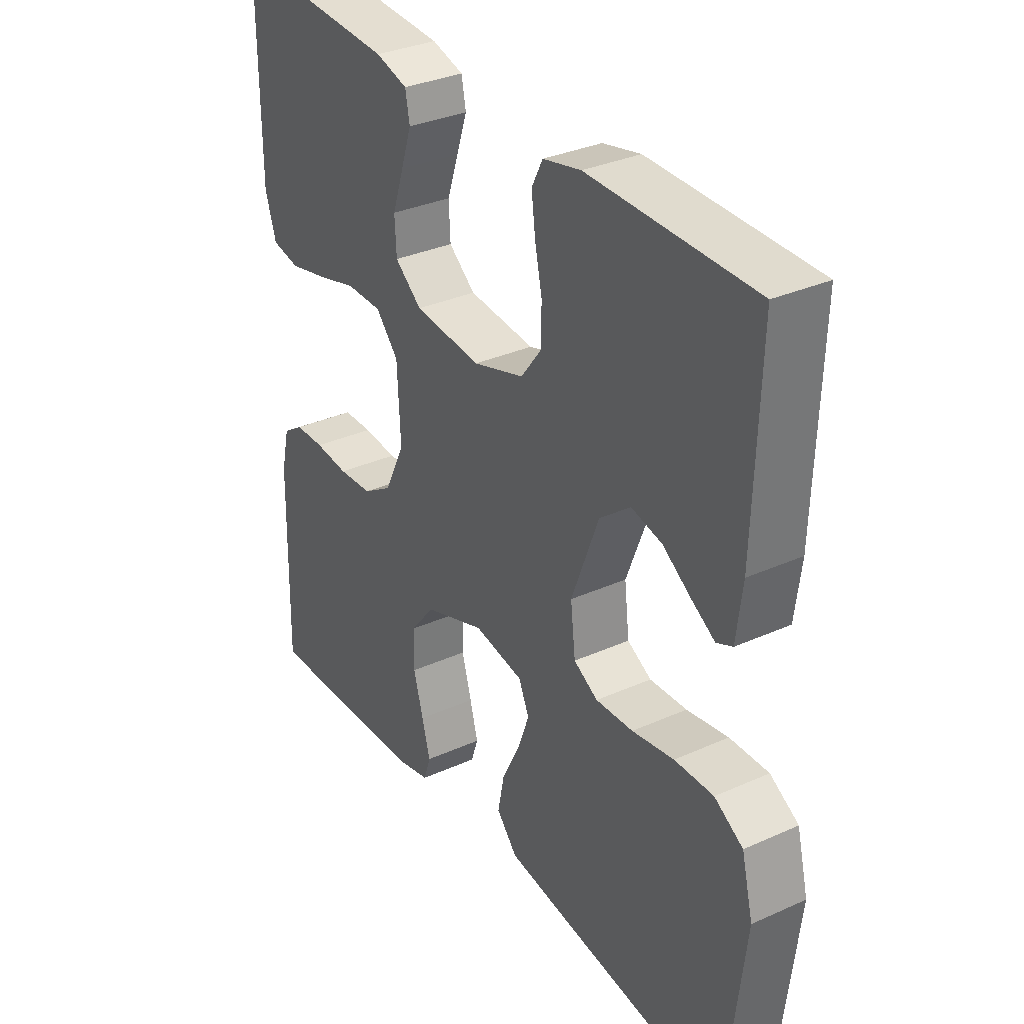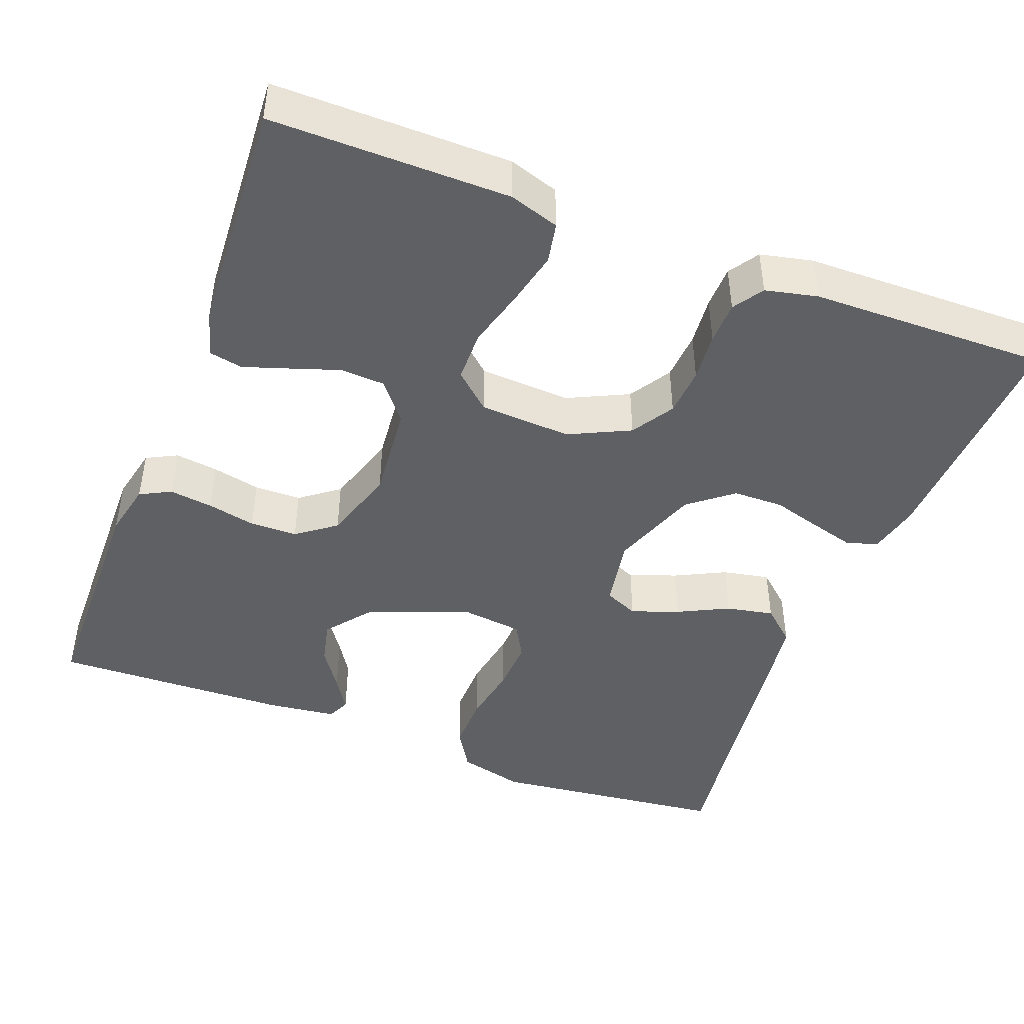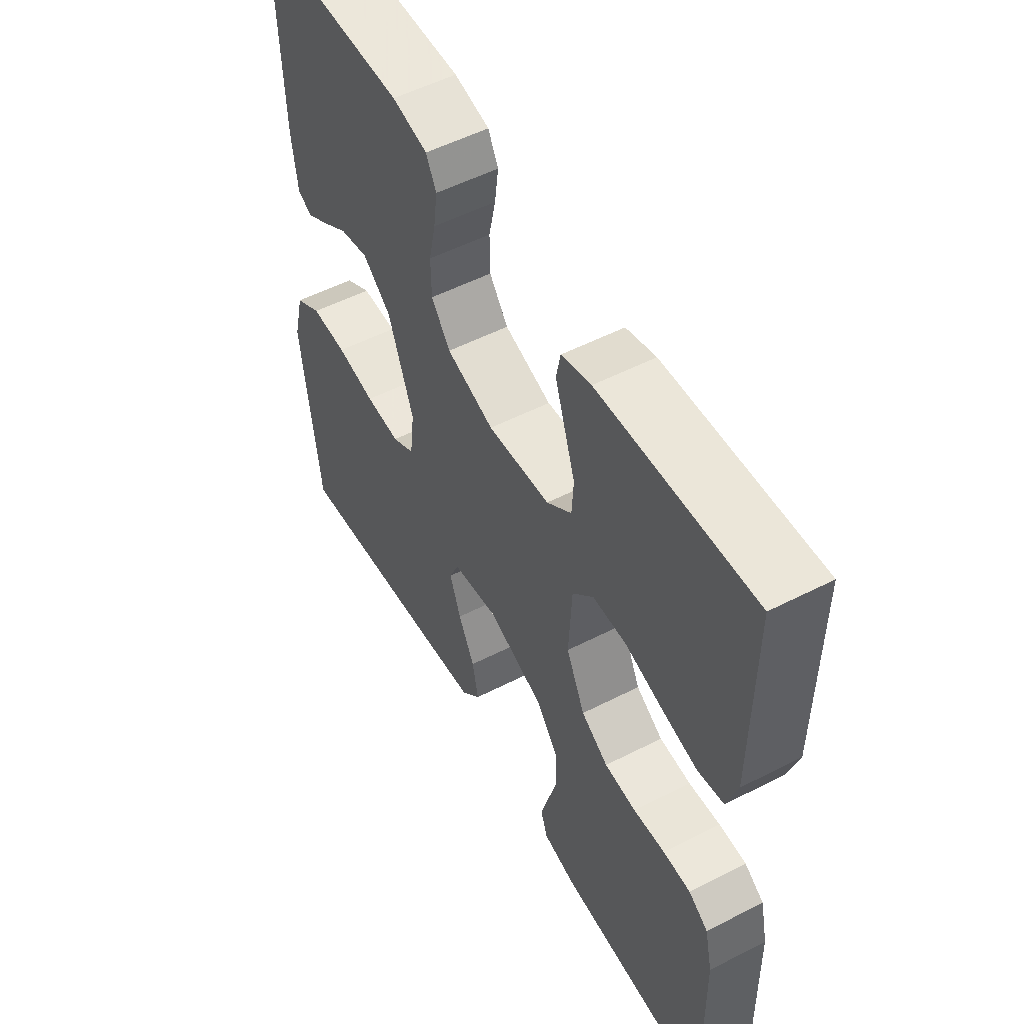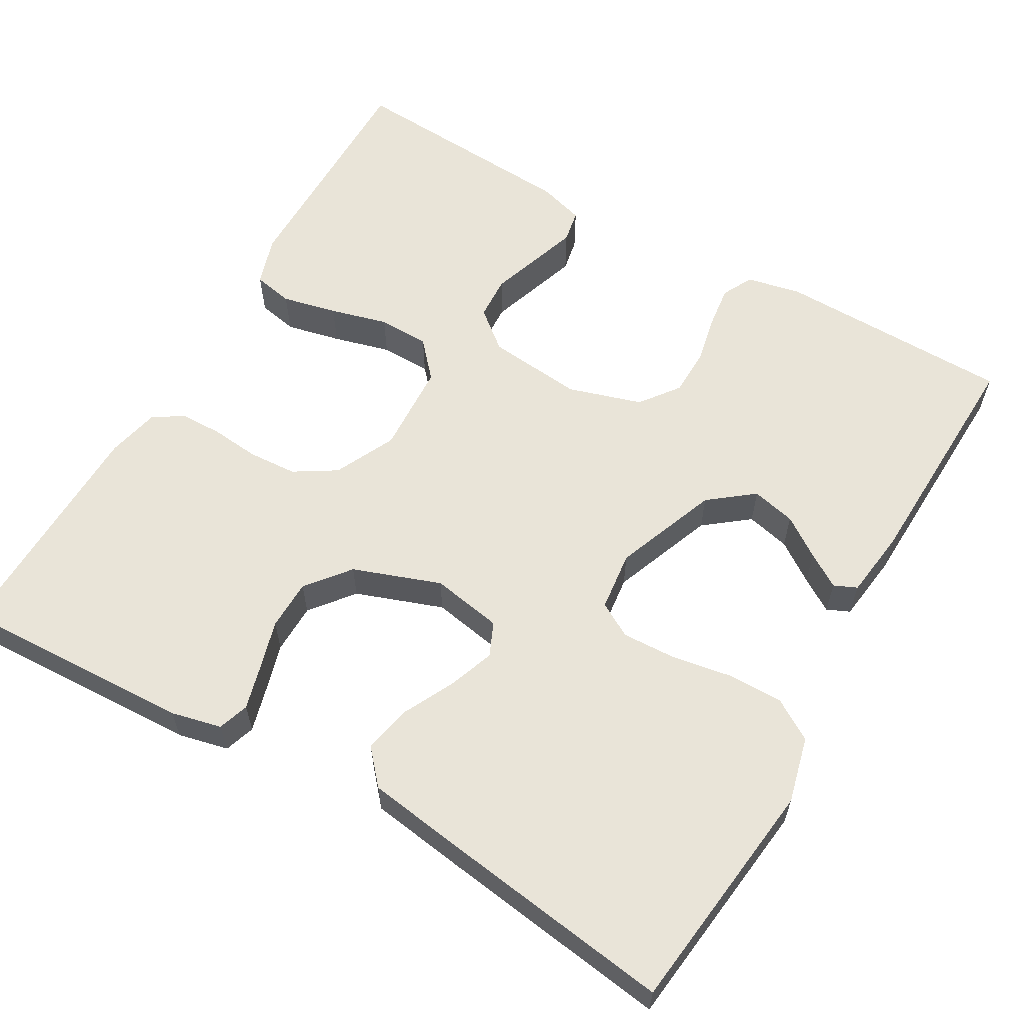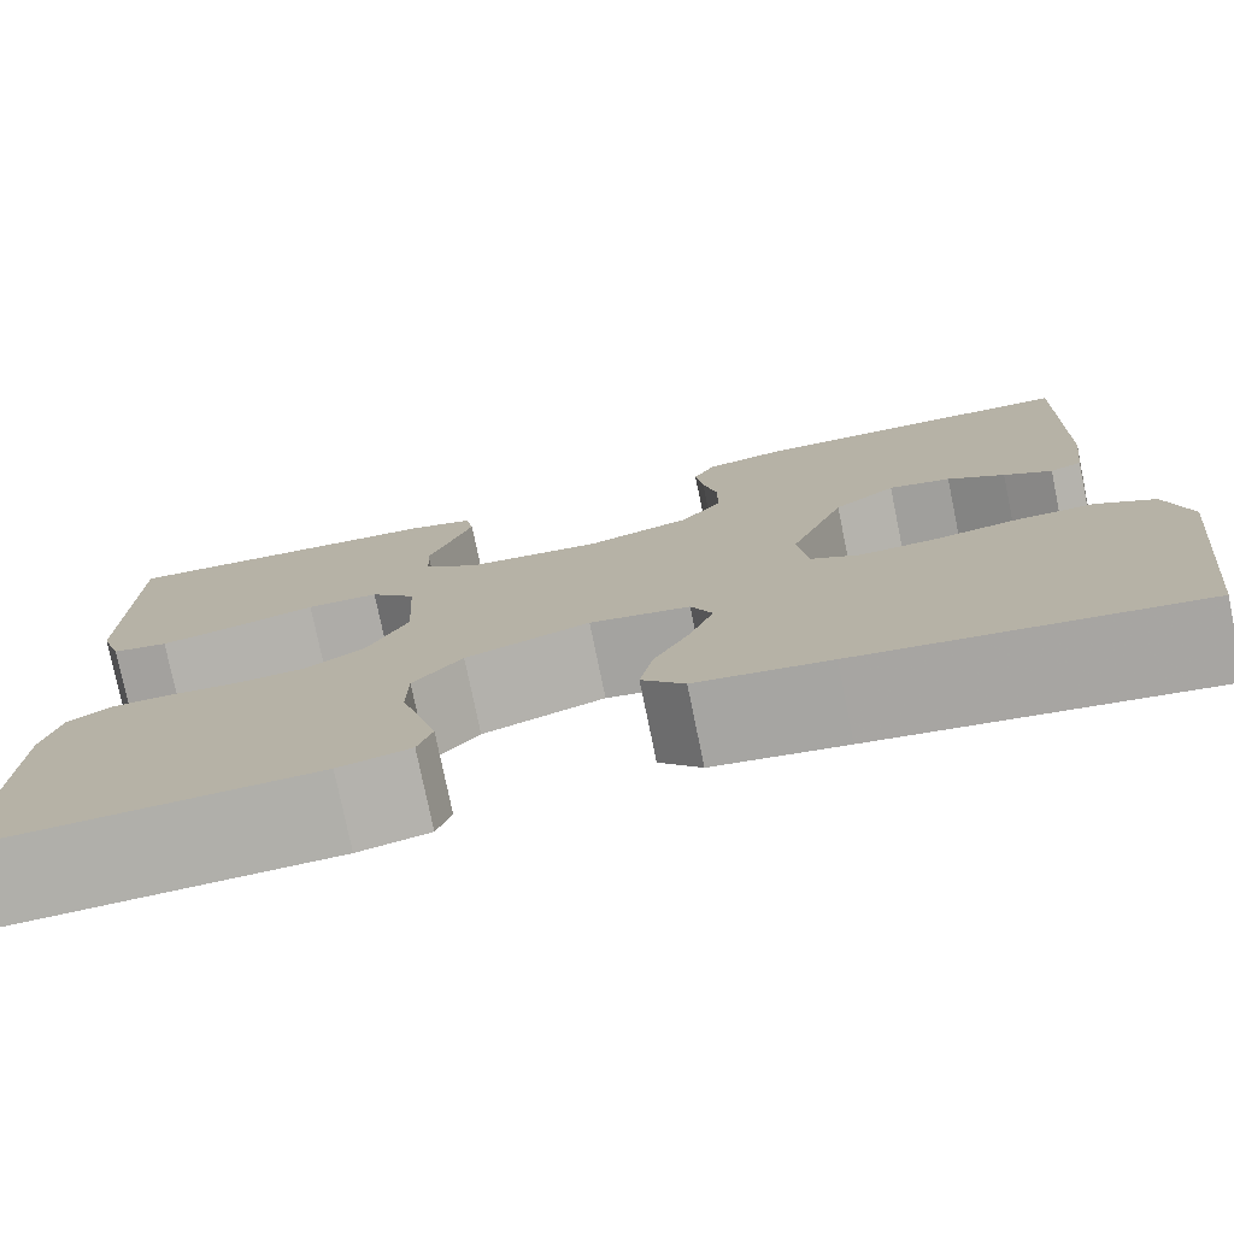
<metadata>
{"format":"obj","ext":"obj","renderer":"f3d","projection":"perspective","resolution":1024,"background":"white","views":[{"elev":32.9,"azim":-121.8,"up":"+Z"},{"elev":-44.9,"azim":69.0,"up":"+Y"},{"elev":53.7,"azim":61.4,"up":"+Z"},{"elev":60.3,"azim":-150.0,"up":"+Y"},{"elev":-77.2,"azim":-168.4,"up":"+Z"}]}
</metadata>
<code>
v -0.5 0.07 0.5
v -0.2 0.07 0.504
v -0.131 0.07 0.489
v -0.111 0.07 0.45
v -0.118 0.07 0.395
v -0.131 0.07 0.334
v -0.13 0.07 0.274
v -0.093 0.07 0.225
v 0 0.07 0.196
v 0.122 0.07 0.208
v 0.171 0.07 0.248
v 0.174 0.07 0.304
v 0.153 0.07 0.366
v 0.134 0.07 0.423
v 0.142 0.07 0.465
v 0.2 0.07 0.482
v 0.5 0.07 0.5
v 0.499 0.07 0.2
v 0.479 0.07 0.137
v 0.428 0.07 0.127
v 0.358 0.07 0.143
v 0.285 0.07 0.163
v 0.22 0.07 0.162
v 0.179 0.07 0.116
v 0.173 0.07 0
v 0.21 0.07 -0.077
v 0.263 0.07 -0.11
v 0.325 0.07 -0.114
v 0.387 0.07 -0.108
v 0.441 0.07 -0.109
v 0.479 0.07 -0.134
v 0.494 0.07 -0.2
v 0.5 0.07 -0.5
v 0.2 0.07 -0.487
v 0.136 0.07 -0.472
v 0.123 0.07 -0.433
v 0.138 0.07 -0.378
v 0.156 0.07 -0.315
v 0.155 0.07 -0.251
v 0.111 0.07 -0.196
v 0 0.07 -0.156
v -0.09 0.07 -0.172
v -0.109 0.07 -0.215
v -0.087 0.07 -0.275
v -0.055 0.07 -0.339
v -0.043 0.07 -0.399
v -0.081 0.07 -0.442
v -0.2 0.07 -0.459
v -0.5 0.07 -0.5
v -0.535 0.07 -0.2
v -0.514 0.07 -0.116
v -0.462 0.07 -0.084
v -0.391 0.07 -0.085
v -0.315 0.07 -0.098
v -0.247 0.07 -0.101
v -0.203 0.07 -0.076
v -0.194 0.07 0
v -0.244 0.07 0.131
v -0.3 0.07 0.175
v -0.356 0.07 0.162
v -0.407 0.07 0.127
v -0.45 0.07 0.1
v -0.479 0.07 0.113
v -0.49 0.07 0.2
v -0.5 0 0.5
v -0.2 0 0.504
v -0.131 0 0.489
v -0.111 0 0.45
v -0.118 0 0.395
v -0.131 0 0.334
v -0.13 0 0.274
v -0.093 0 0.225
v 0 0 0.196
v 0.122 0 0.208
v 0.171 0 0.248
v 0.174 0 0.304
v 0.153 0 0.366
v 0.134 0 0.423
v 0.142 0 0.465
v 0.2 0 0.482
v 0.5 0 0.5
v 0.499 0 0.2
v 0.479 0 0.137
v 0.428 0 0.127
v 0.358 0 0.143
v 0.285 0 0.163
v 0.22 0 0.162
v 0.179 0 0.116
v 0.173 0 0
v 0.21 0 -0.077
v 0.263 0 -0.11
v 0.325 0 -0.114
v 0.387 0 -0.108
v 0.441 0 -0.109
v 0.479 0 -0.134
v 0.494 0 -0.2
v 0.5 0 -0.5
v 0.2 0 -0.487
v 0.136 0 -0.472
v 0.123 0 -0.433
v 0.138 0 -0.378
v 0.156 0 -0.315
v 0.155 0 -0.251
v 0.111 0 -0.196
v 0 0 -0.156
v -0.09 0 -0.172
v -0.109 0 -0.215
v -0.087 0 -0.275
v -0.055 0 -0.339
v -0.043 0 -0.399
v -0.081 0 -0.442
v -0.2 0 -0.459
v -0.5 0 -0.5
v -0.535 0 -0.2
v -0.514 0 -0.116
v -0.462 0 -0.084
v -0.391 0 -0.085
v -0.315 0 -0.098
v -0.247 0 -0.101
v -0.203 0 -0.076
v -0.194 0 0
v -0.244 0 0.131
v -0.3 0 0.175
v -0.356 0 0.162
v -0.407 0 0.127
v -0.45 0 0.1
v -0.479 0 0.113
v -0.49 0 0.2
f 4 5 6
f 3 4 6
f 2 3 6
f 1 2 6
f 64 1 6
f 63 64 6
f 62 63 6
f 61 62 6
f 60 61 6
f 59 60 6 7
f 58 59 7 8
f 57 58 8 9
f 56 57 9 10
f 52 53 54
f 51 52 54
f 50 51 54
f 49 50 54
f 48 49 54
f 47 48 54
f 46 47 54
f 45 46 54
f 44 45 54
f 43 44 54 55
f 42 43 55 56
f 36 37 38
f 35 36 38
f 34 35 38
f 33 34 38
f 32 33 38
f 31 32 38
f 30 31 38
f 29 30 38
f 28 29 38
f 27 28 38 39
f 26 27 39 40
f 20 21 22
f 19 20 22
f 18 19 22
f 17 18 22
f 16 17 22
f 15 16 22
f 14 15 22
f 13 14 22
f 12 13 22
f 11 12 22 23
f 56 10 11
f 42 56 11
f 41 42 11
f 25 26 40 41
f 24 25 41 11
f 11 23 24
f 70 69 68
f 70 68 67
f 70 67 66
f 70 66 65
f 70 65 128
f 70 128 127
f 70 127 126
f 70 126 125
f 70 125 124
f 71 70 124 123
f 72 71 123 122
f 73 72 122 121
f 74 73 121 120
f 118 117 116
f 118 116 115
f 118 115 114
f 118 114 113
f 118 113 112
f 118 112 111
f 118 111 110
f 118 110 109
f 118 109 108
f 119 118 108 107
f 120 119 107 106
f 102 101 100
f 102 100 99
f 102 99 98
f 102 98 97
f 102 97 96
f 102 96 95
f 102 95 94
f 102 94 93
f 102 93 92
f 103 102 92 91
f 104 103 91 90
f 86 85 84
f 86 84 83
f 86 83 82
f 86 82 81
f 86 81 80
f 86 80 79
f 86 79 78
f 86 78 77
f 86 77 76
f 87 86 76 75
f 75 74 120
f 75 120 106
f 75 106 105
f 105 104 90 89
f 75 105 89 88
f 88 87 75
f 1 65 66 2
f 2 66 67 3
f 3 67 68 4
f 4 68 69 5
f 5 69 70 6
f 6 70 71 7
f 7 71 72 8
f 8 72 73 9
f 9 73 74 10
f 10 74 75 11
f 11 75 76 12
f 12 76 77 13
f 13 77 78 14
f 14 78 79 15
f 15 79 80 16
f 16 80 81 17
f 17 81 82 18
f 18 82 83 19
f 19 83 84 20
f 20 84 85 21
f 21 85 86 22
f 22 86 87 23
f 23 87 88 24
f 24 88 89 25
f 25 89 90 26
f 26 90 91 27
f 27 91 92 28
f 28 92 93 29
f 29 93 94 30
f 30 94 95 31
f 31 95 96 32
f 32 96 97 33
f 33 97 98 34
f 34 98 99 35
f 35 99 100 36
f 36 100 101 37
f 37 101 102 38
f 38 102 103 39
f 39 103 104 40
f 40 104 105 41
f 41 105 106 42
f 42 106 107 43
f 43 107 108 44
f 44 108 109 45
f 45 109 110 46
f 46 110 111 47
f 47 111 112 48
f 48 112 113 49
f 49 113 114 50
f 50 114 115 51
f 51 115 116 52
f 52 116 117 53
f 53 117 118 54
f 54 118 119 55
f 55 119 120 56
f 56 120 121 57
f 57 121 122 58
f 58 122 123 59
f 59 123 124 60
f 60 124 125 61
f 61 125 126 62
f 62 126 127 63
f 63 127 128 64
f 64 128 65 1

</code>
